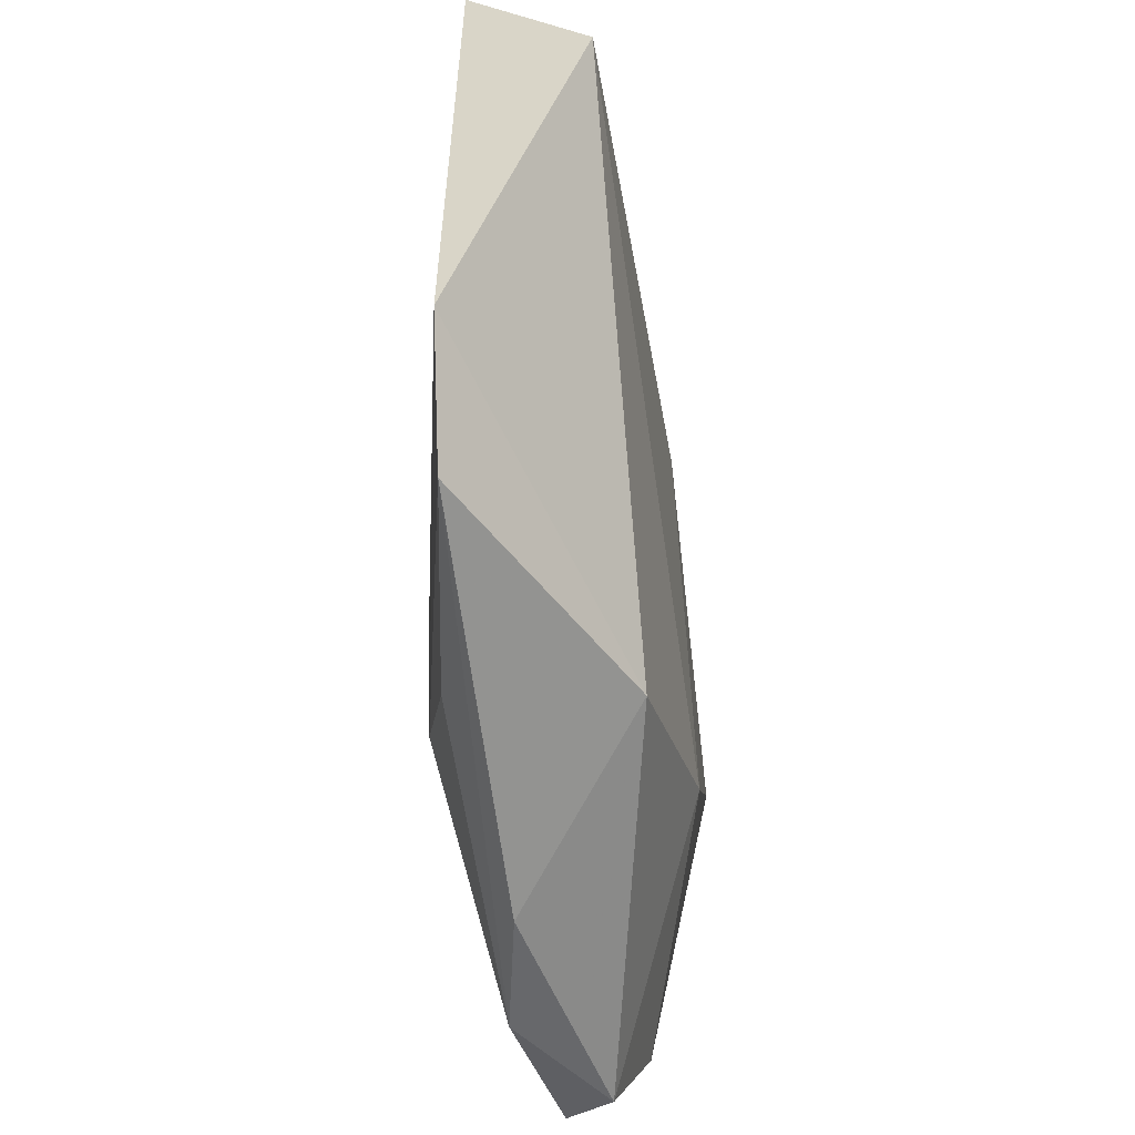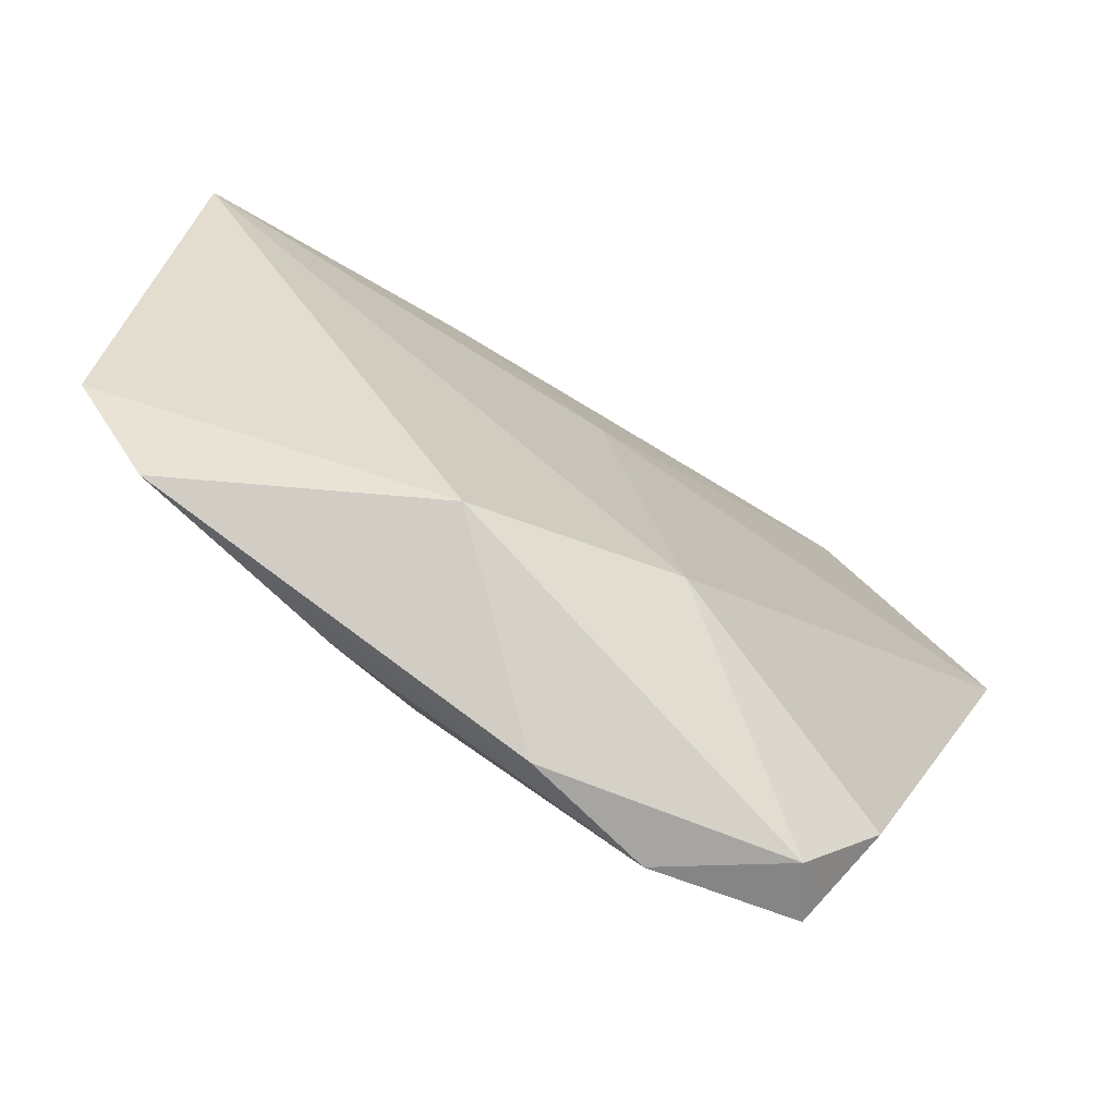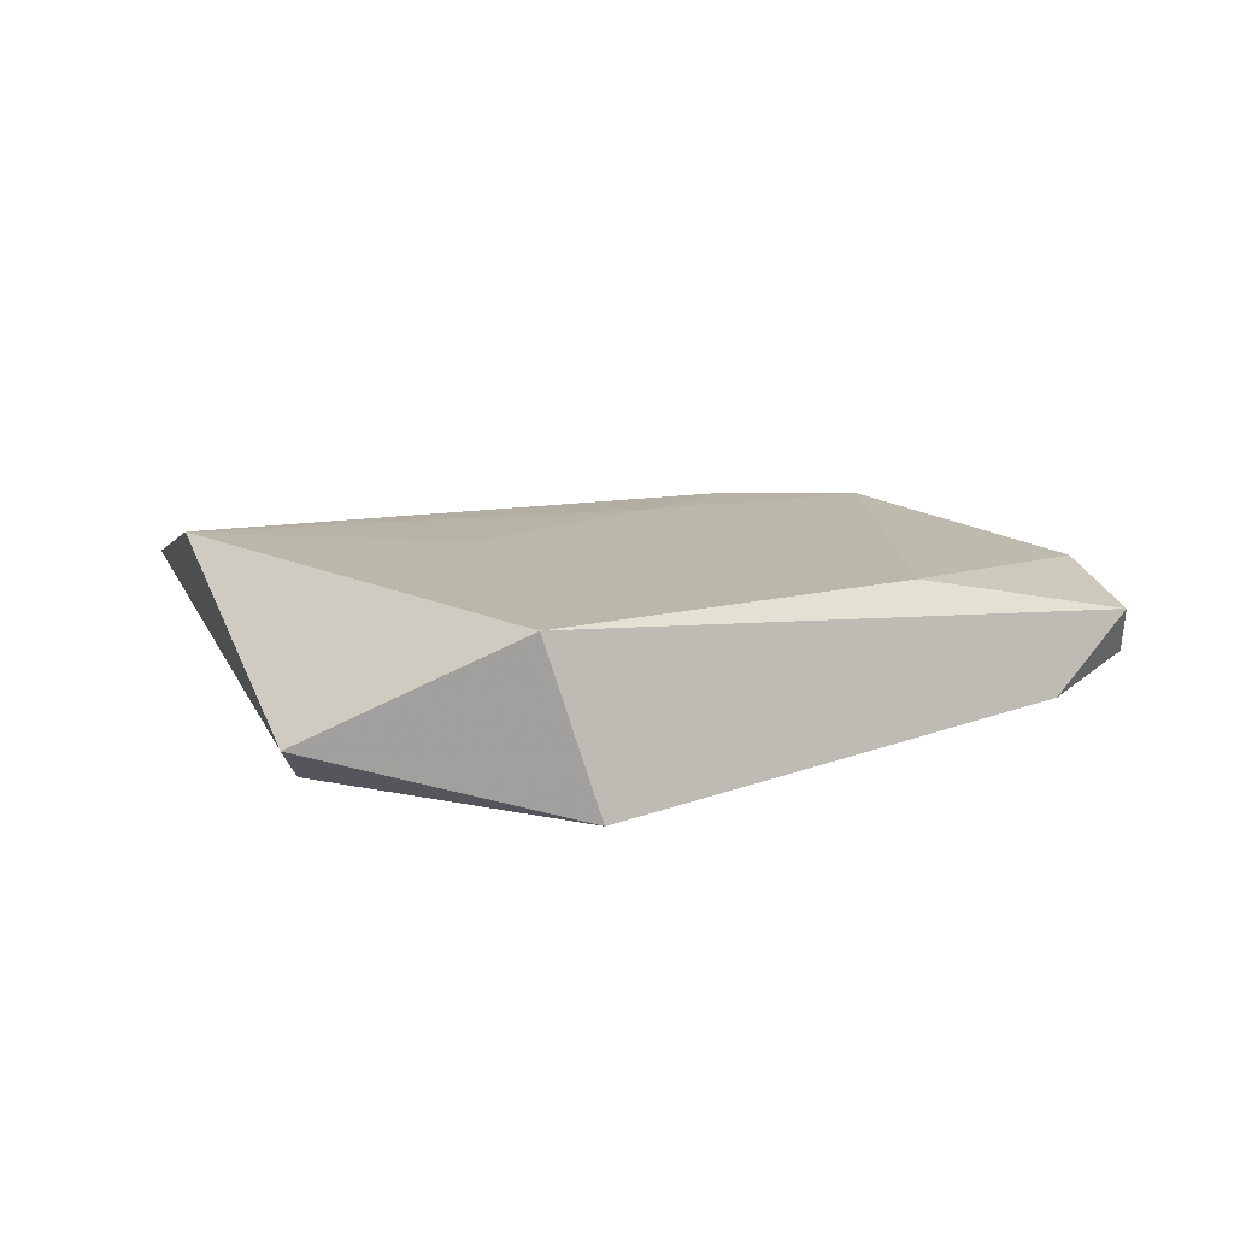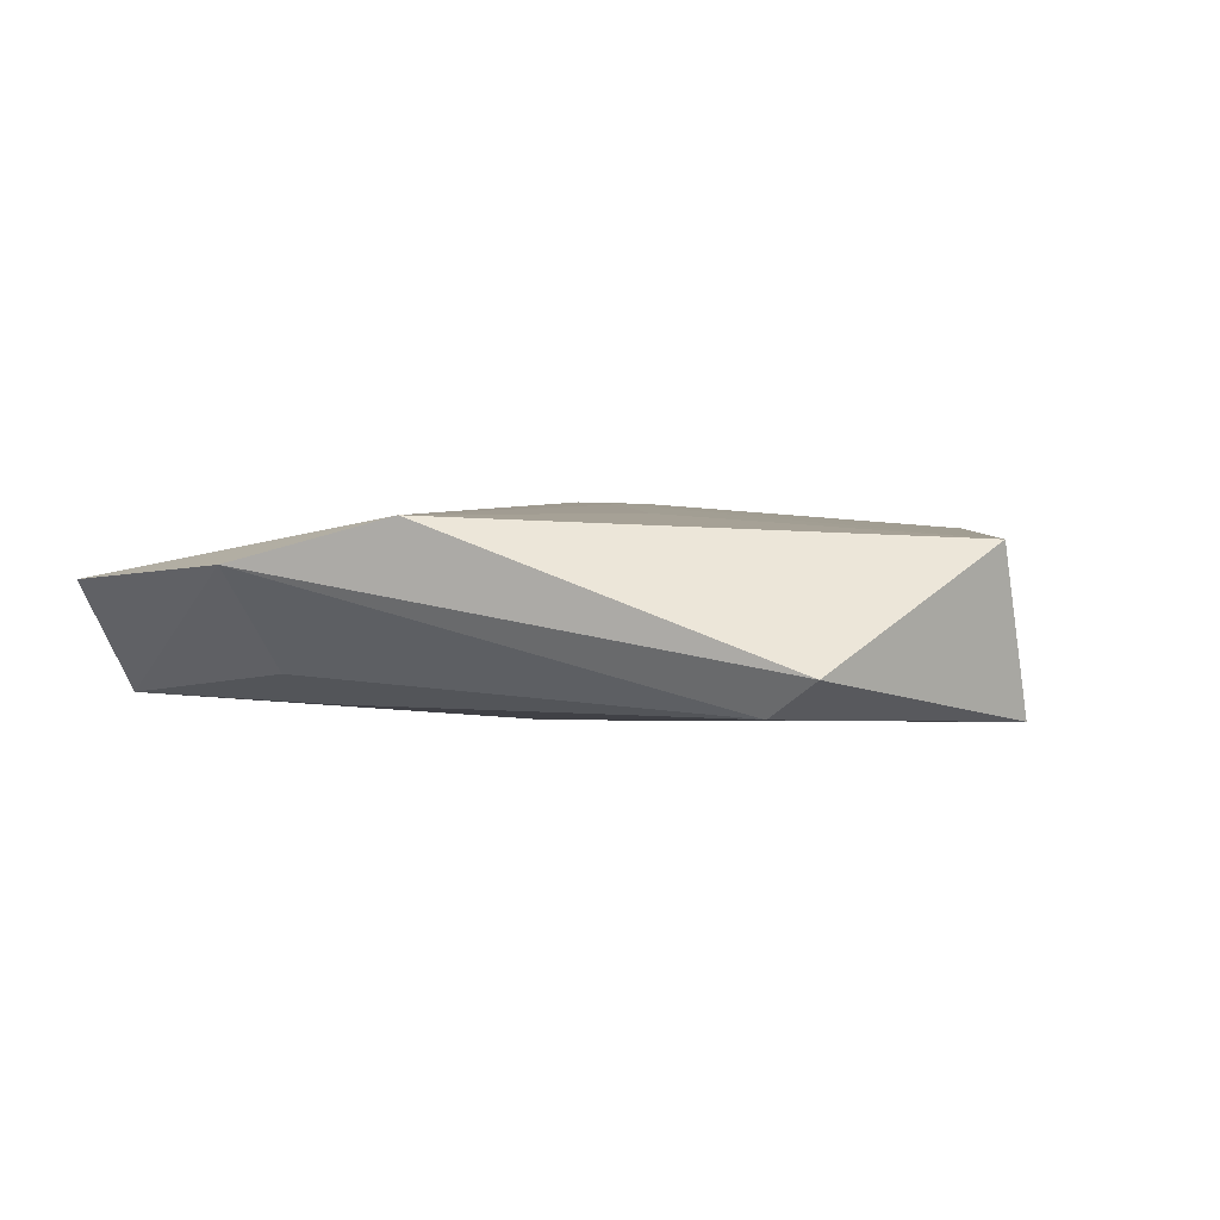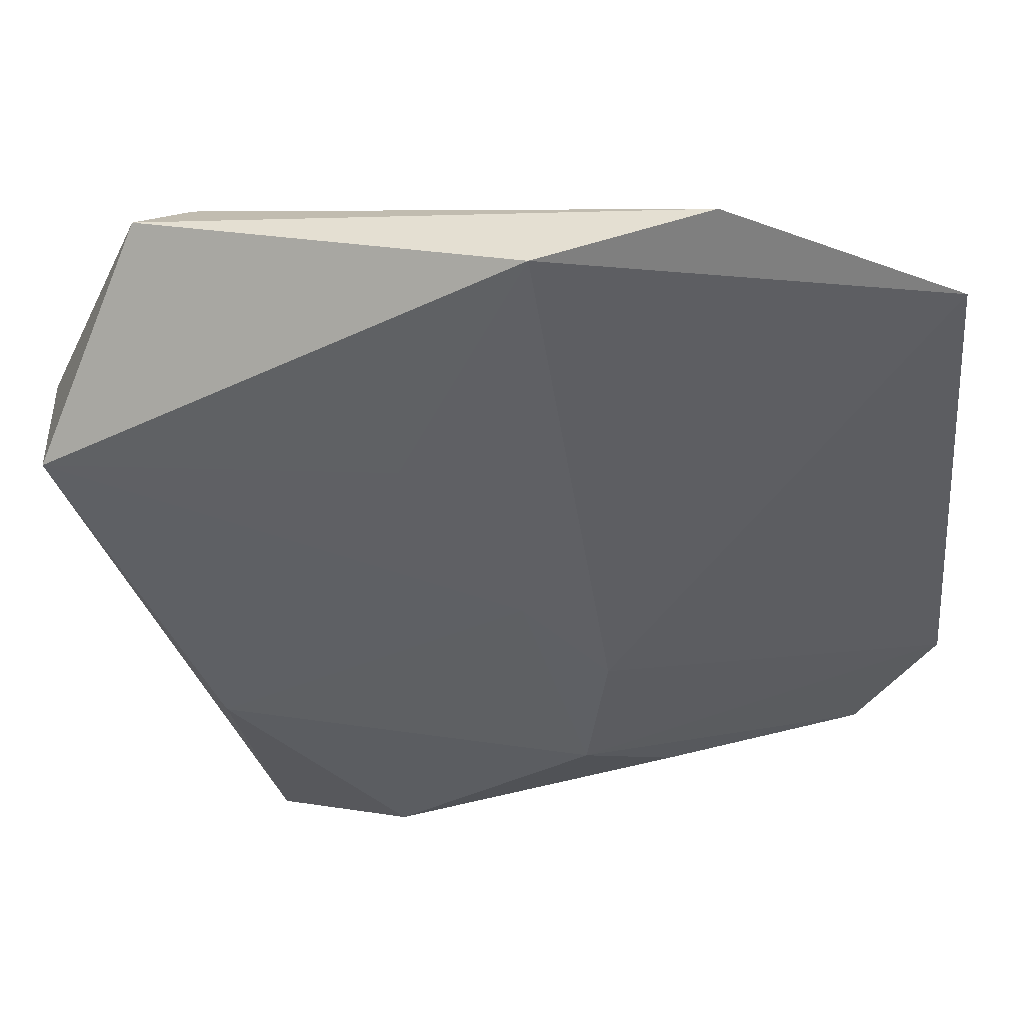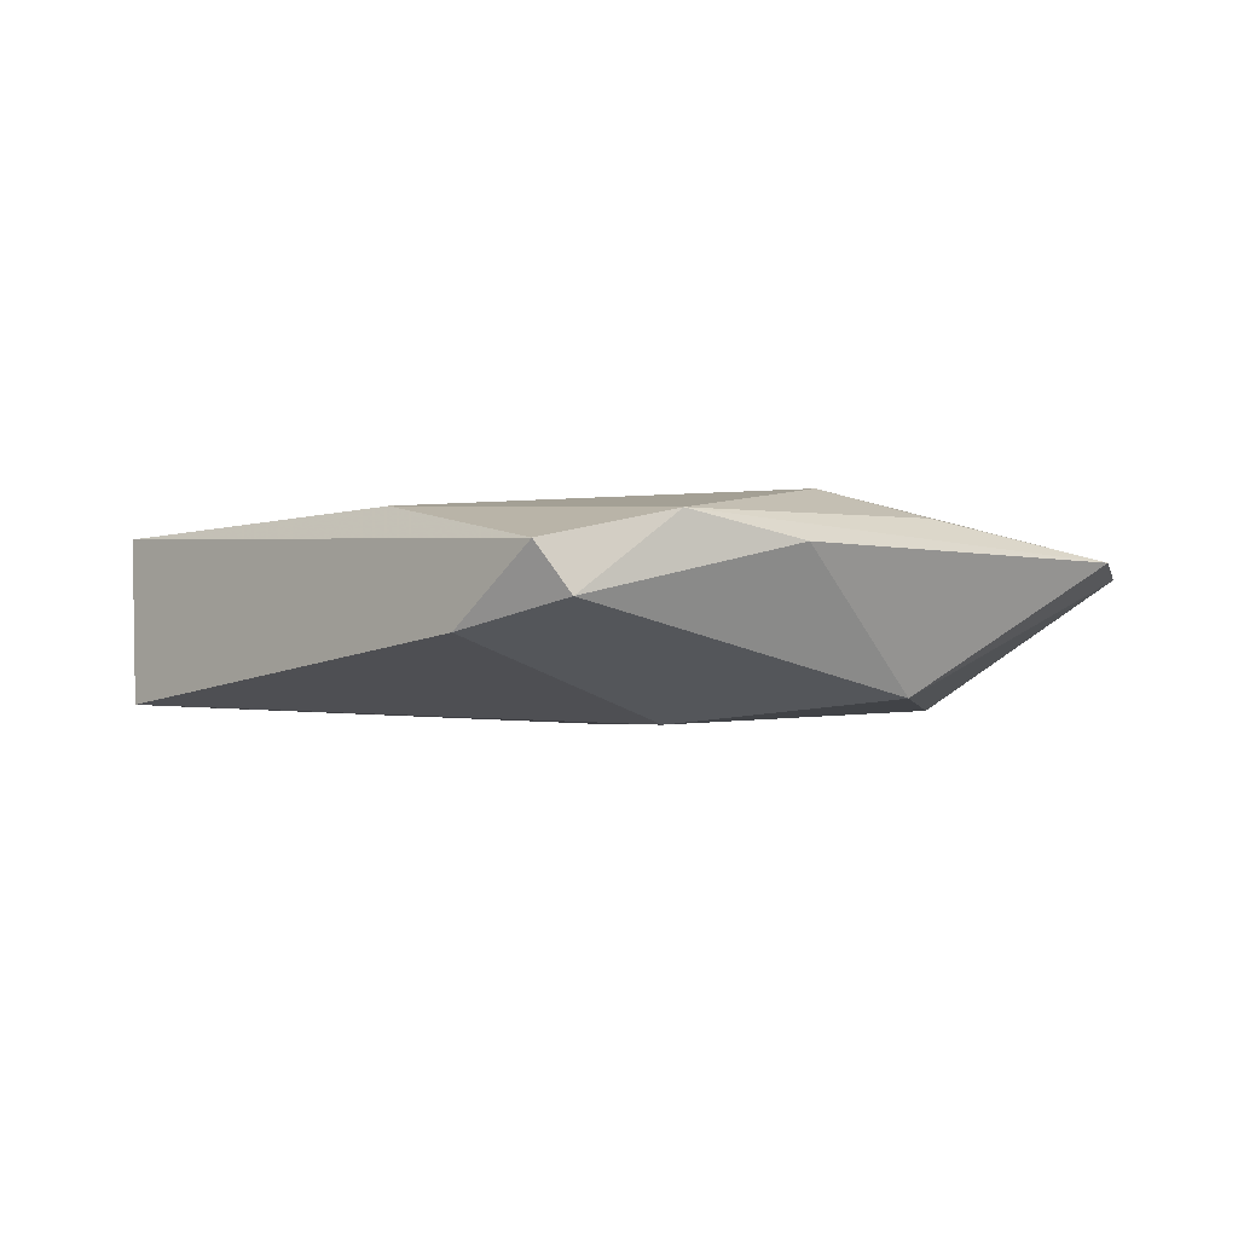
<metadata>
{"format":"obj","ext":"obj","renderer":"f3d","projection":"perspective","resolution":1024,"background":"white","views":[{"elev":-46.9,"azim":97.9,"up":"+Y"},{"elev":-72.2,"azim":147.2,"up":"+Y"},{"elev":10.5,"azim":-102.7,"up":"+Z"},{"elev":2.6,"azim":-156.0,"up":"+Z"},{"elev":46.4,"azim":-2.4,"up":"+Y"},{"elev":-3.2,"azim":-23.2,"up":"+Z"}]}
</metadata>
<code>
v 0.001331 -0.00413 0.009776
v 0.03591 -0.02842 0.004174
v -0.02776 -0.02018 0.007447
v -0.01086 -0.04078 0.006122
v 0.04012 0.02789 0.003095
v -0.02333 -0.04095 0.003337
v -0.02687 0.03128 -0.006803
v -0.04178 0.009435 -0.008207
v -0.0318 0.03298 -0.003433
v 0.01664 -0.03073 0.007172
v 0.01707 0.02192 -0.007808
v 0.01859 0.02823 -0.004749
v -0.02036 -0.04185 -0.0009874
v 0.009652 -0.0132 0.009954
v 0.04282 0.01528 -0.008004
v -0.004755 -0.02318 -0.01021
v -0.009658 0.01398 0.009043
v 0.0005312 -0.03964 0.004002
v 0.01442 -0.03069 -0.008
v 0.001711 0.03809 0.009011
v 0.04334 -0.01836 0.003533
v 0.007889 -0.02653 0.009756
v 0.01755 0.03966 0.00494
v -0.02688 -0.03325 -0.003421
v 0.002244 0.009585 -0.009652
v -0.04114 0.01426 0.007018
f 21 15 5
f 19 15 21
f 21 22 2
f 2 19 21
f 14 22 21
f 21 5 14
f 14 5 20
f 15 19 16
f 16 24 8
f 16 19 13
f 13 24 16
f 9 7 8
f 12 11 7
f 15 11 12
f 22 3 4
f 26 9 8
f 20 9 26
f 25 16 8
f 8 7 25
f 7 11 25
f 15 16 25
f 25 11 15
f 23 5 15
f 15 12 23
f 20 5 23
f 23 12 7
f 23 9 20
f 7 9 23
f 18 4 13
f 2 4 18
f 13 19 18
f 19 2 18
f 10 2 22
f 22 4 10
f 10 4 2
f 13 4 6
f 6 4 3
f 6 24 13
f 3 26 6
f 8 24 6
f 6 26 8
f 20 26 17
f 1 3 22
f 1 26 3
f 1 17 26
f 22 14 1
f 1 14 20
f 20 17 1

</code>
